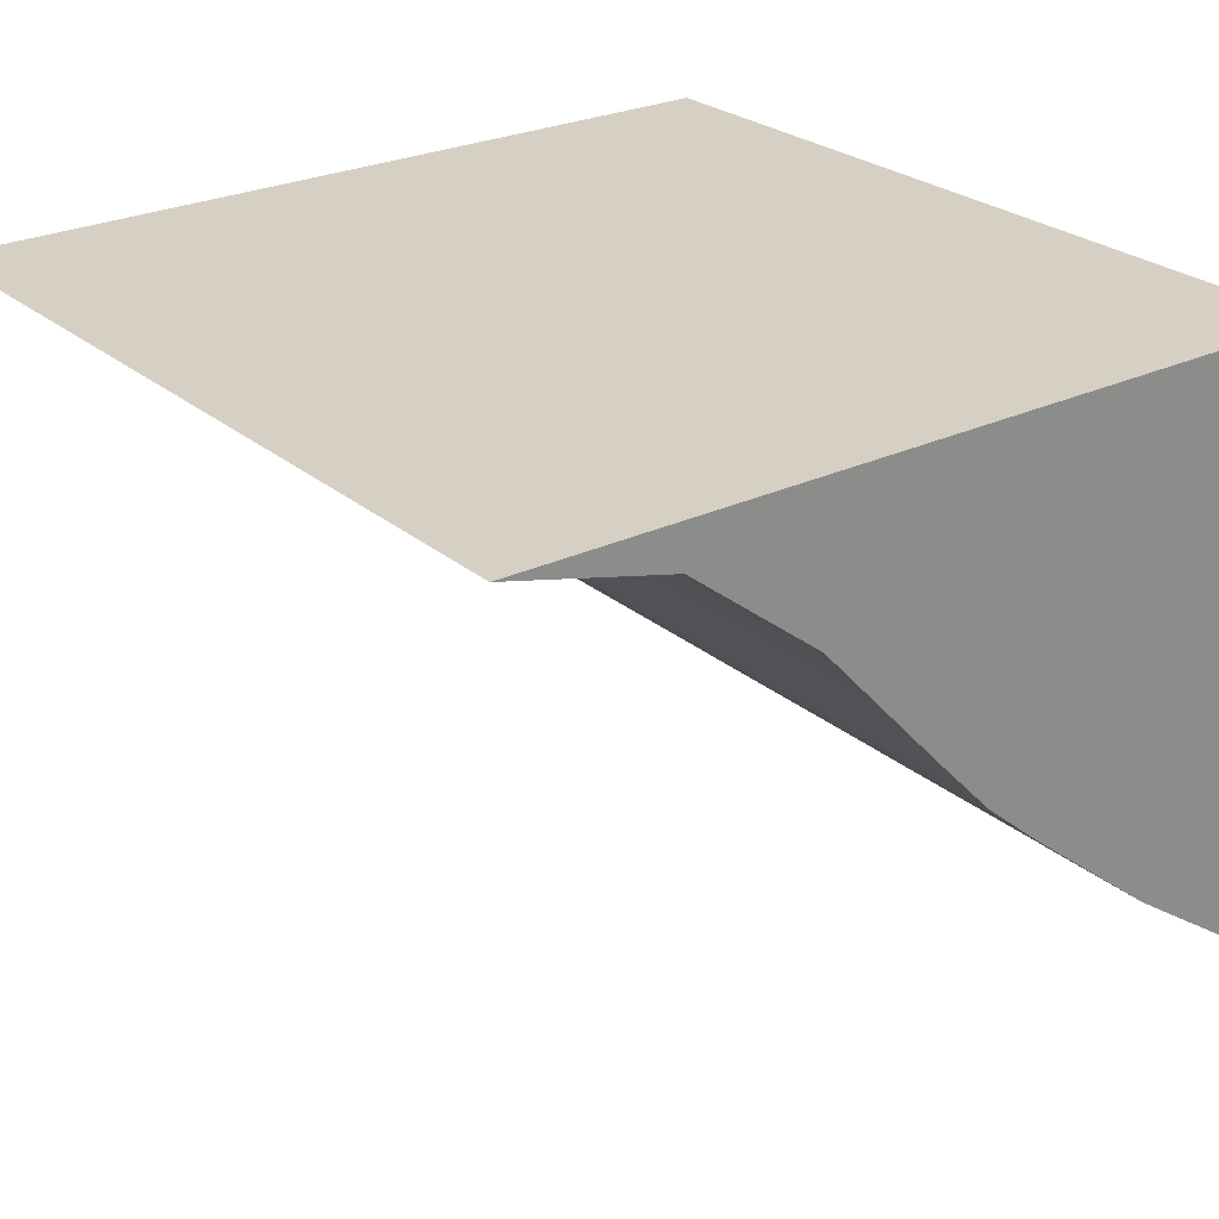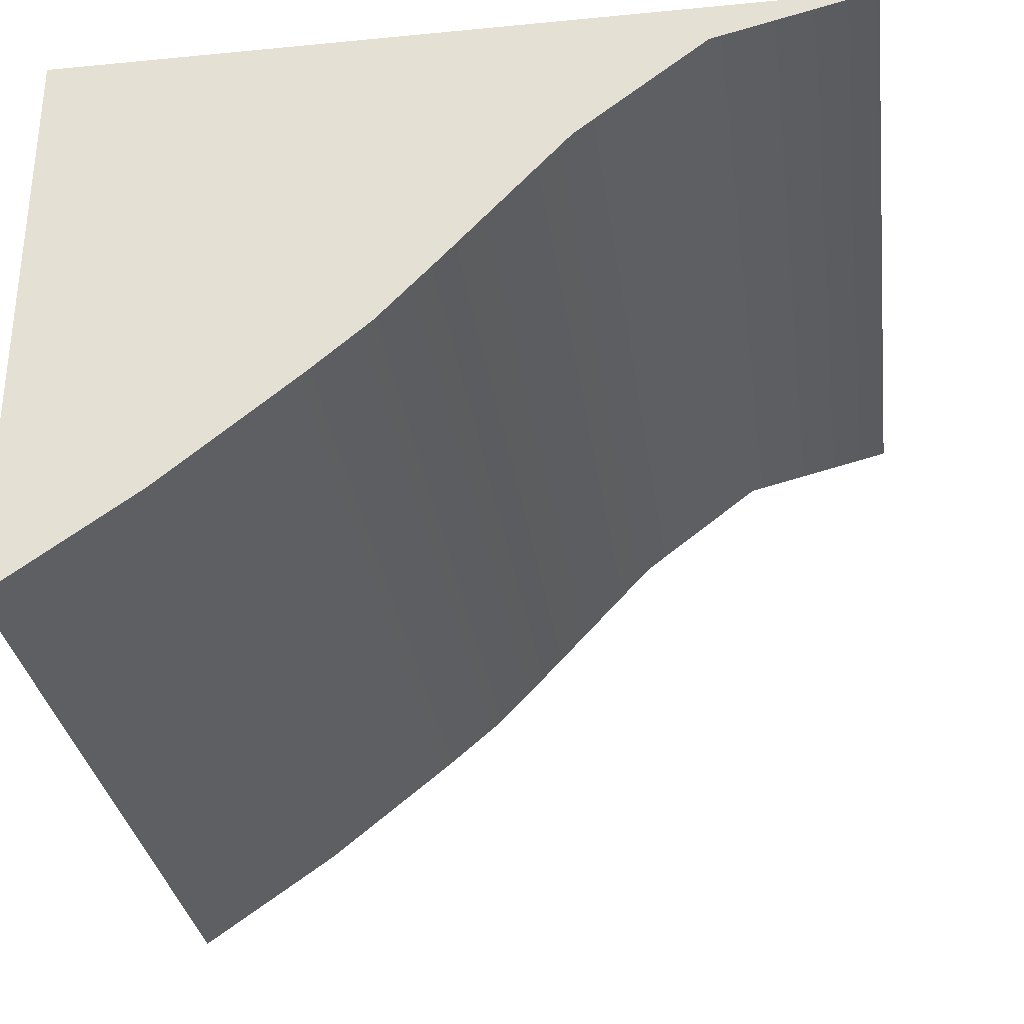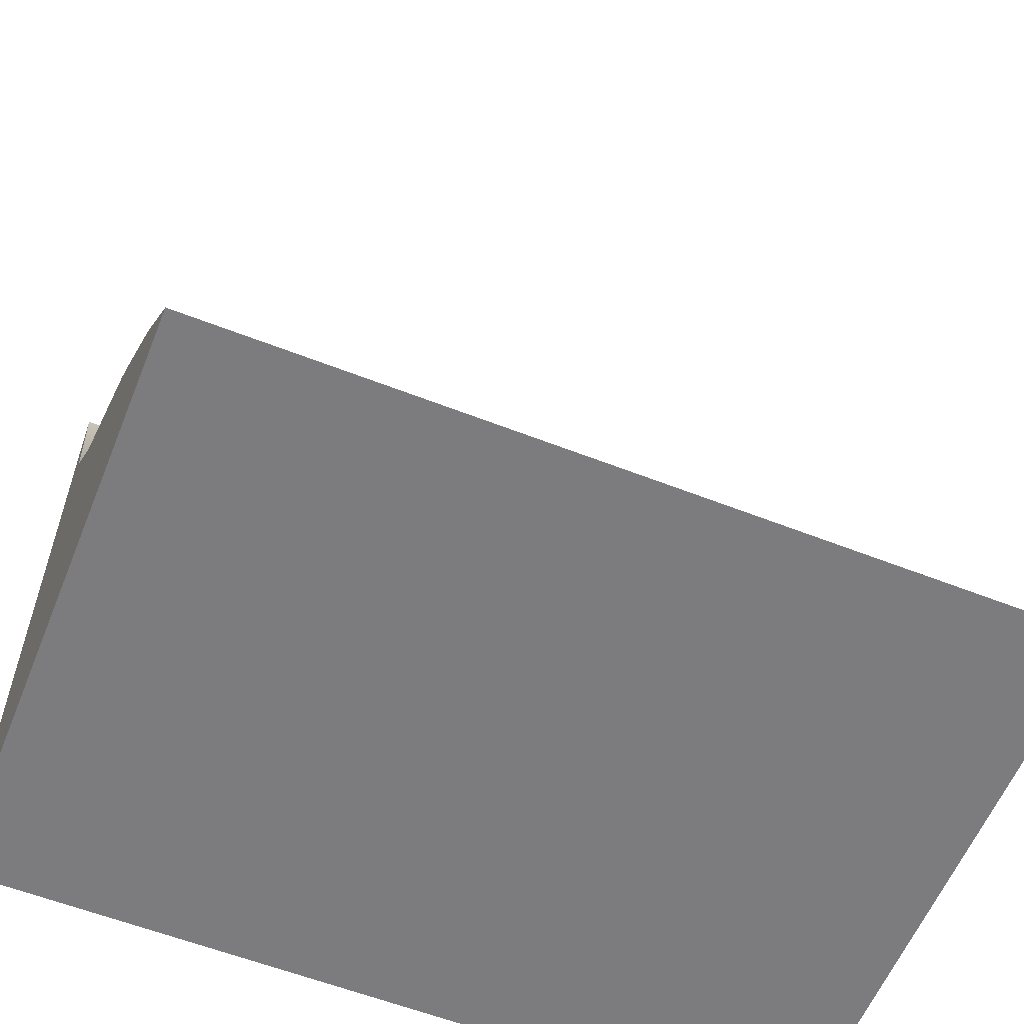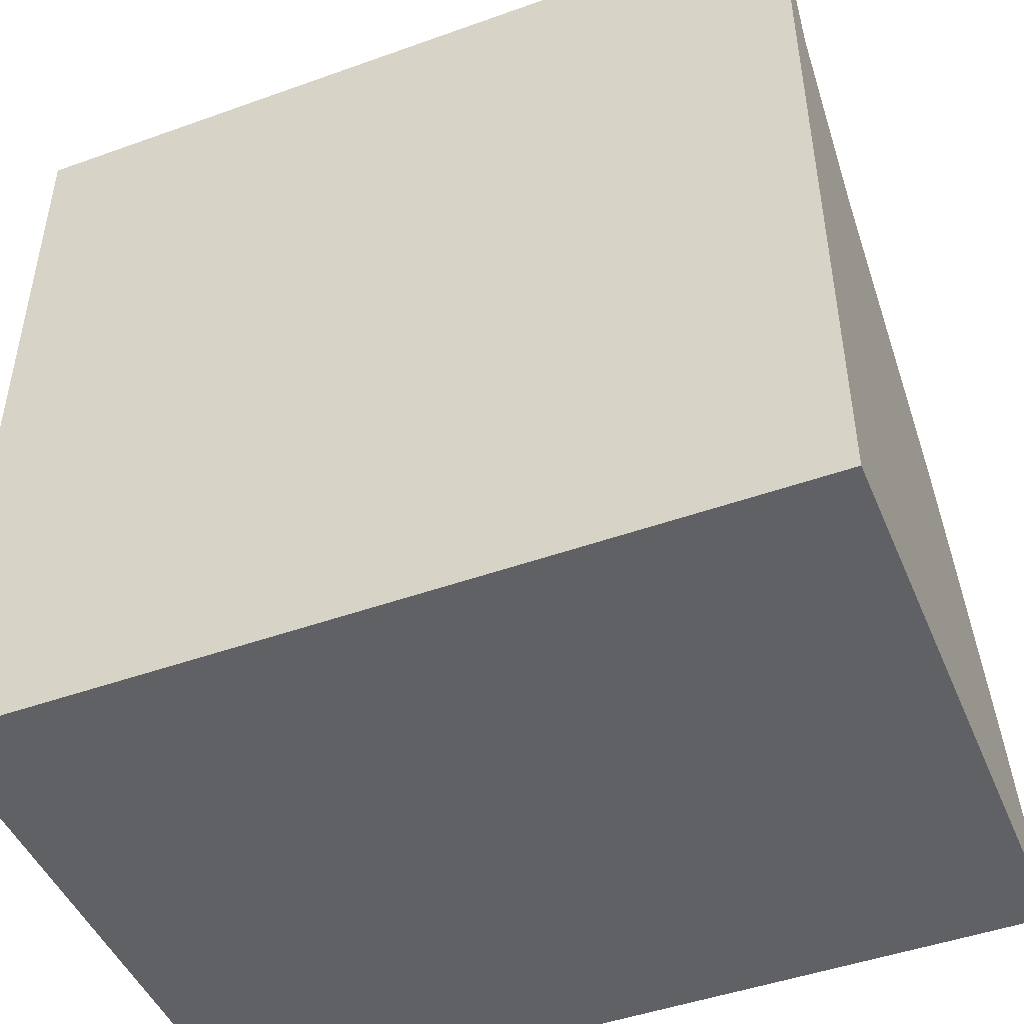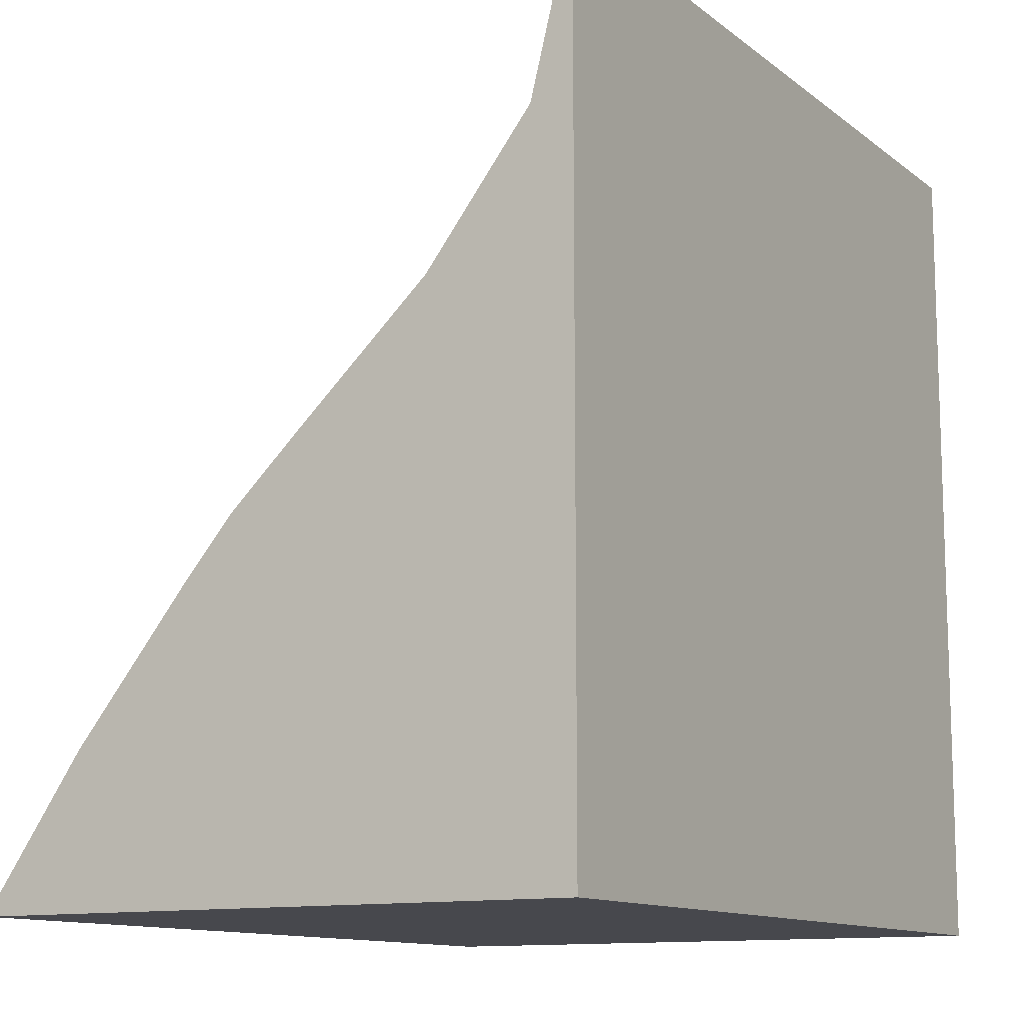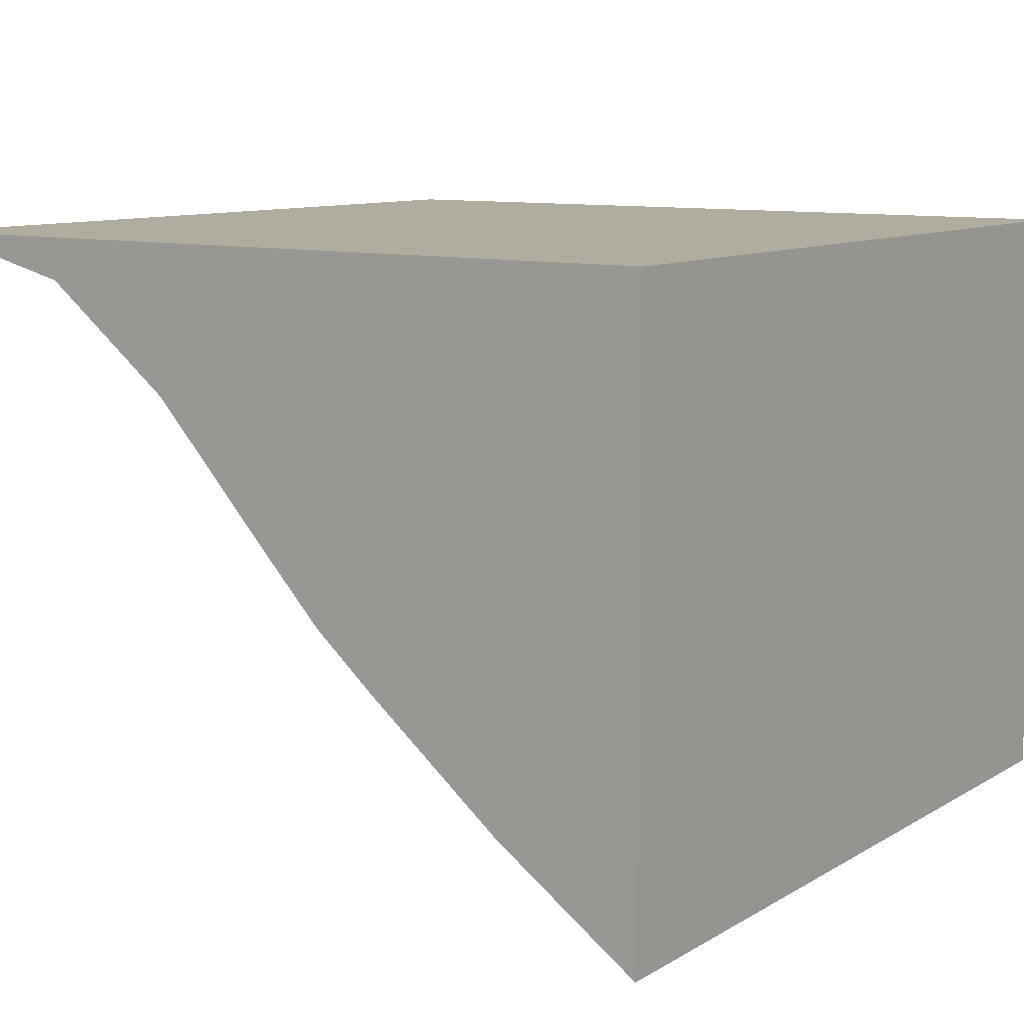
<metadata>
{"format":"obj","ext":"obj","renderer":"f3d","projection":"perspective","resolution":1024,"background":"white","views":[{"elev":26.0,"azim":-127.2,"up":"+Z"},{"elev":-31.5,"azim":97.8,"up":"+Z"},{"elev":-58.9,"azim":158.0,"up":"+Y"},{"elev":-46.9,"azim":22.1,"up":"+Y"},{"elev":-11.9,"azim":-59.5,"up":"+Y"},{"elev":10.1,"azim":-55.3,"up":"+Z"}]}
</metadata>
<code>
o ogee_arch_side_2_path1722-1.007
v -0.5 0.5 0.5
v -0.5 0.2321 0.5
v -0.5 -0.5 0.5
v -0.5 -0.5 -0.2321
v -0.5 -0.3252 -0.1108
v -0.5 -0.1594 0.0228
v -0.5 -0.08565 0.08578
v -0.5 -0.01096 0.1647
v -0.5 0.1382 0.3257
v -0.5 0.2996 0.4501
v 0.5 0.5 0.5
v 0.5 0.2321 0.5
v 0.5 -0.5 0.5
v 0.5 -0.5 -0.2321
v 0.5 -0.3252 -0.1108
v 0.5 -0.1594 0.0228
v 0.5 -0.08565 0.08578
v 0.5 -0.01096 0.1647
v 0.5 0.1382 0.3257
v 0.5 0.2996 0.4501
f 10 2 1
f 9 2 10
f 9 3 2
f 8 3 9
f 7 3 8
f 6 3 7
f 5 3 6
f 4 3 5
f 20 11 12
f 19 20 12
f 19 12 13
f 18 19 13
f 17 18 13
f 16 17 13
f 15 16 13
f 14 15 13
f 1 2 12 11
f 2 3 13 12
f 3 4 14 13
f 10 1 11 20
f 9 10 20 19
f 8 9 19 18
f 7 8 18 17
f 6 7 17 16
f 5 6 16 15
f 4 5 15 14

</code>
